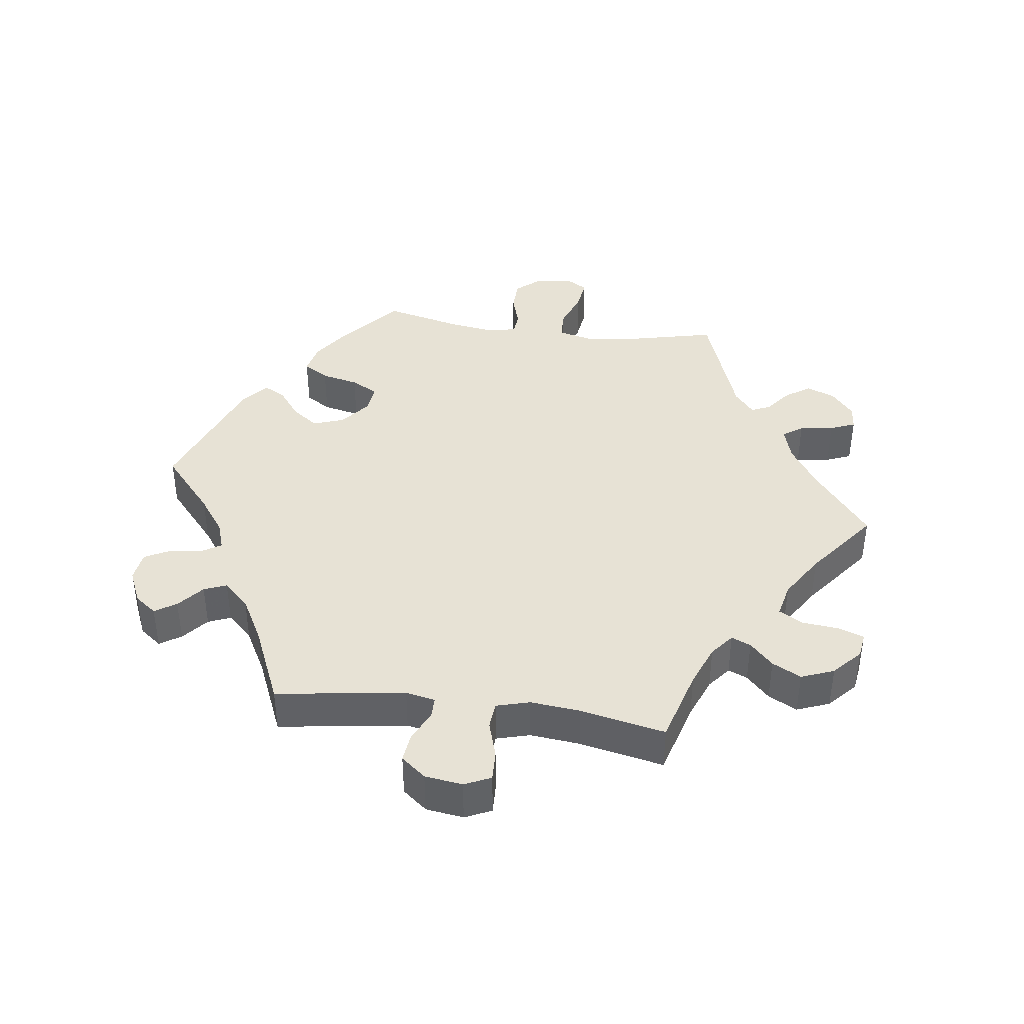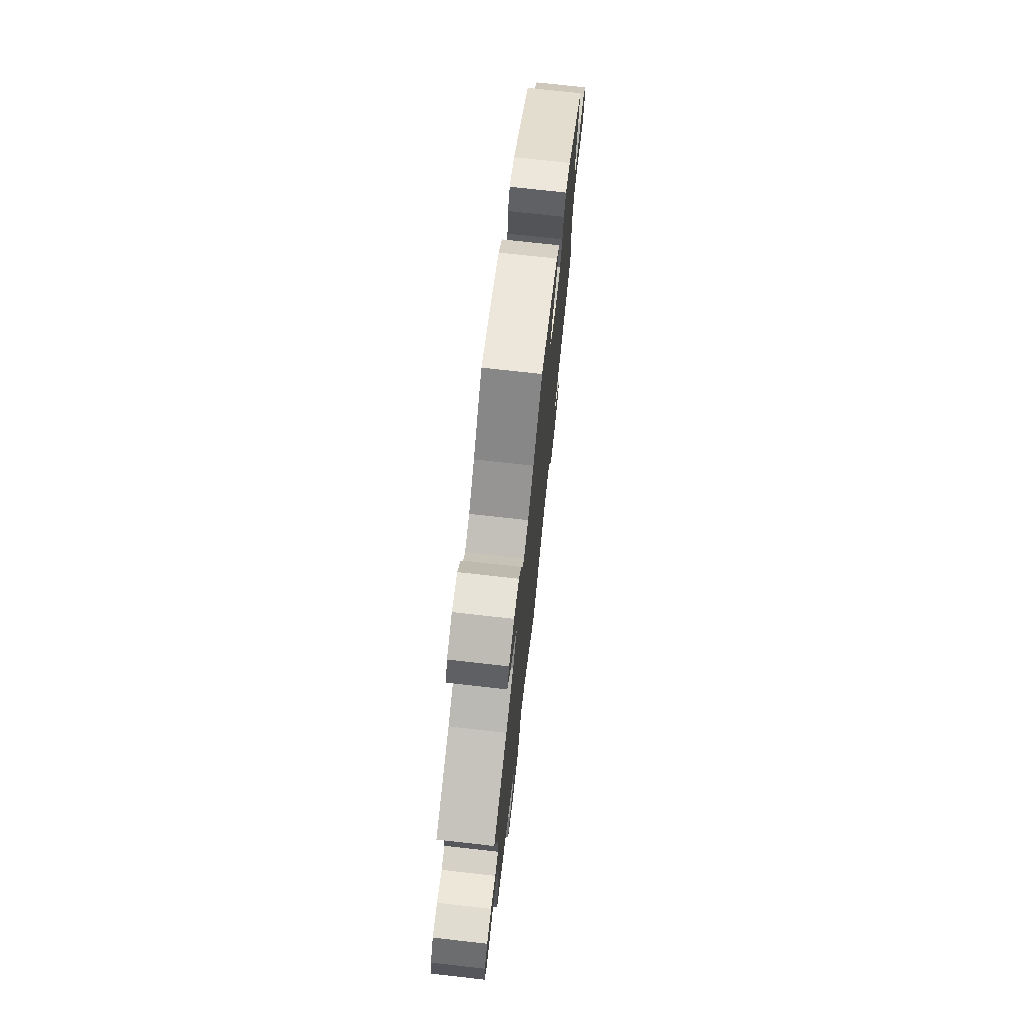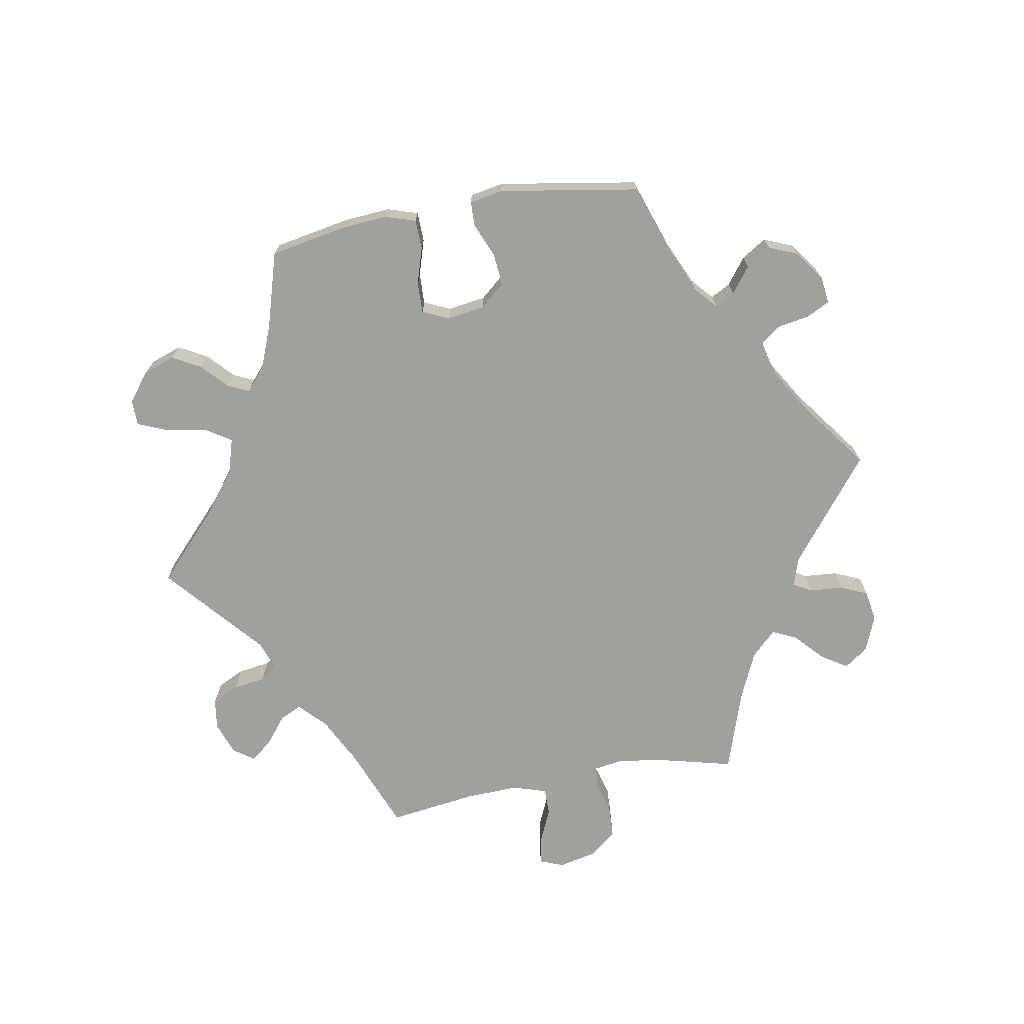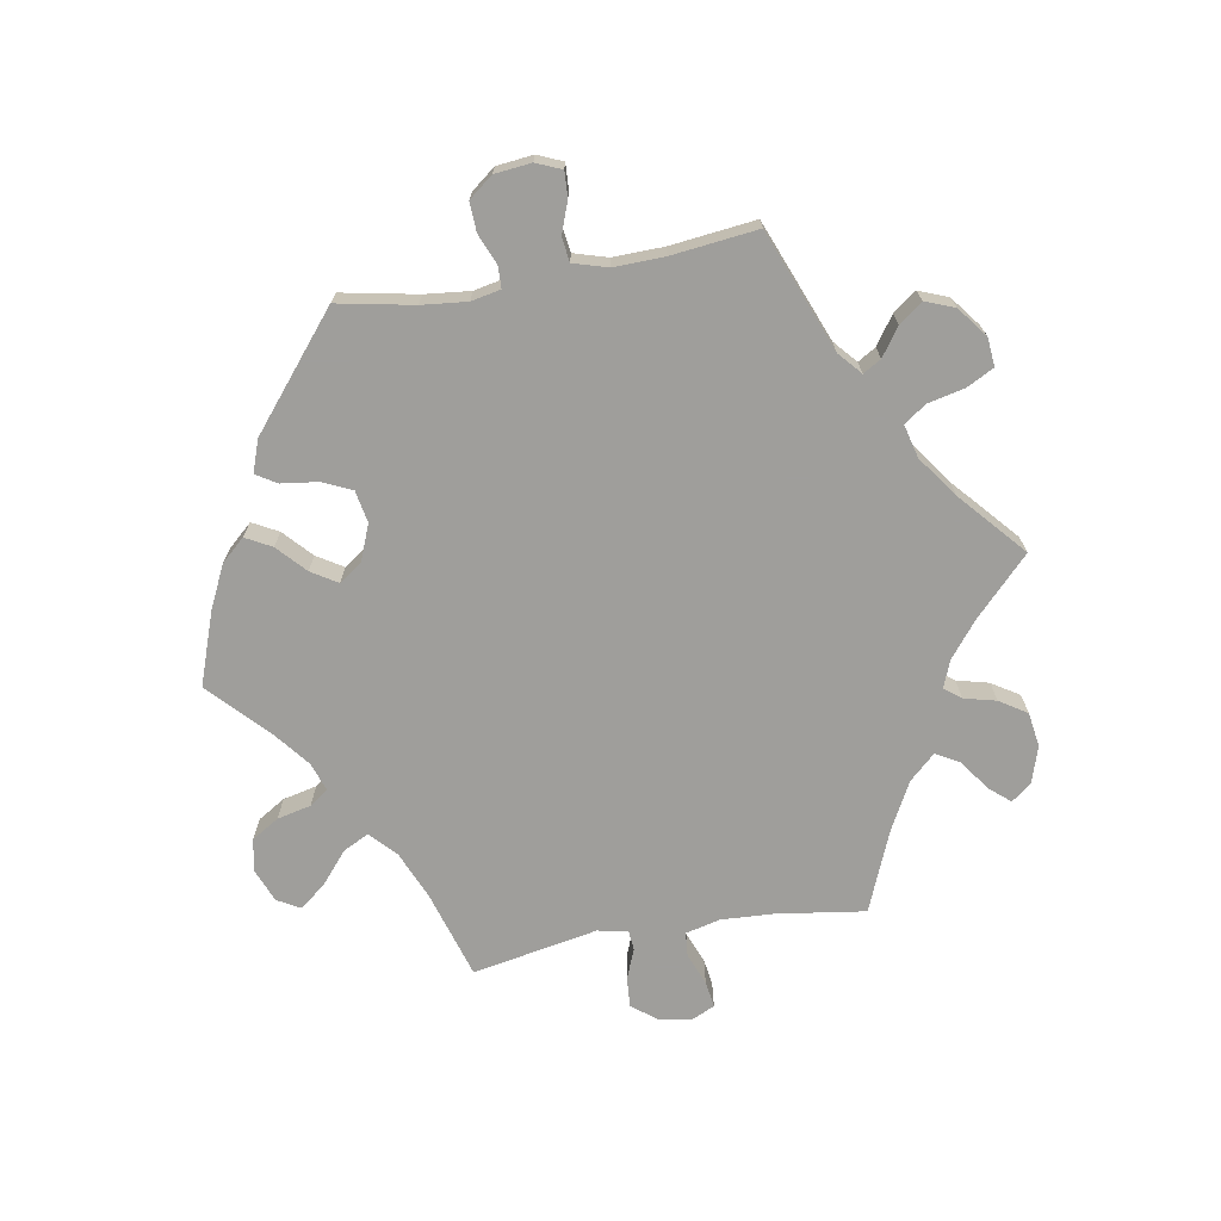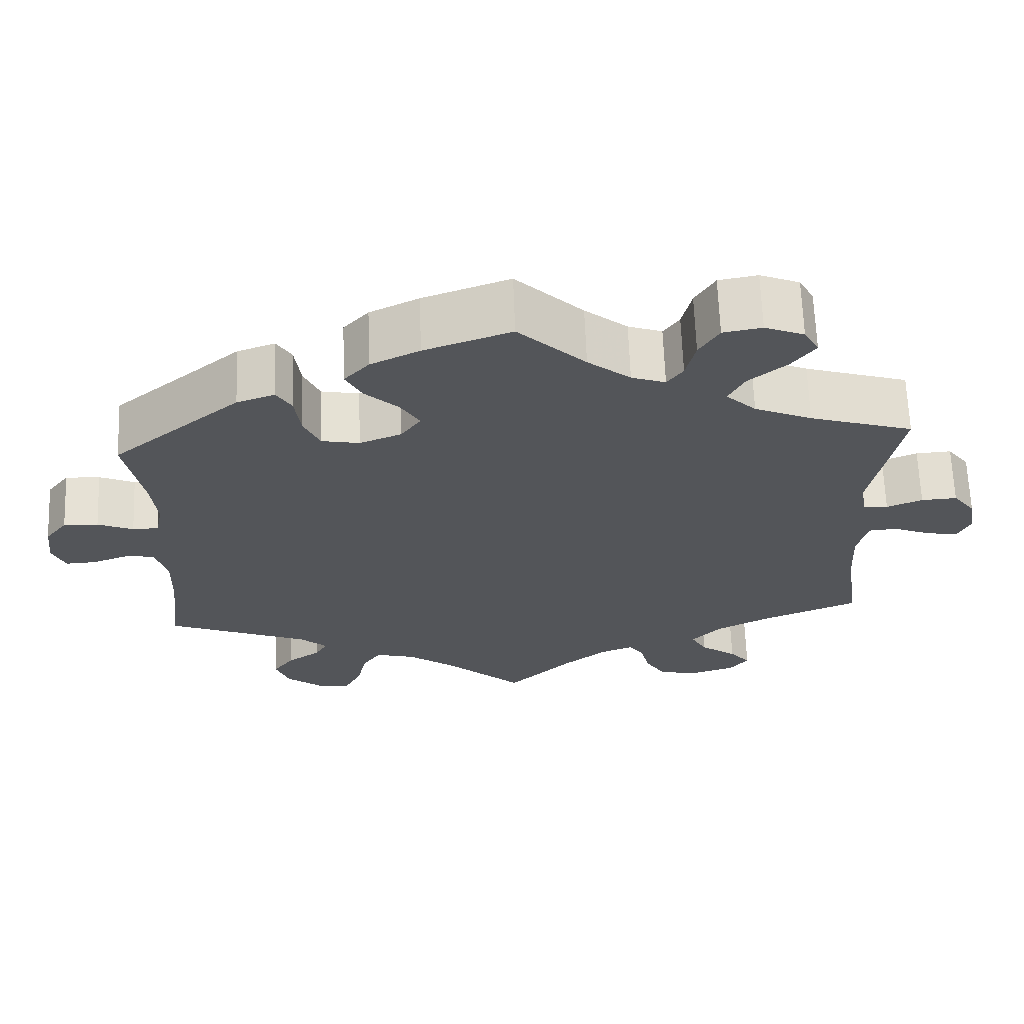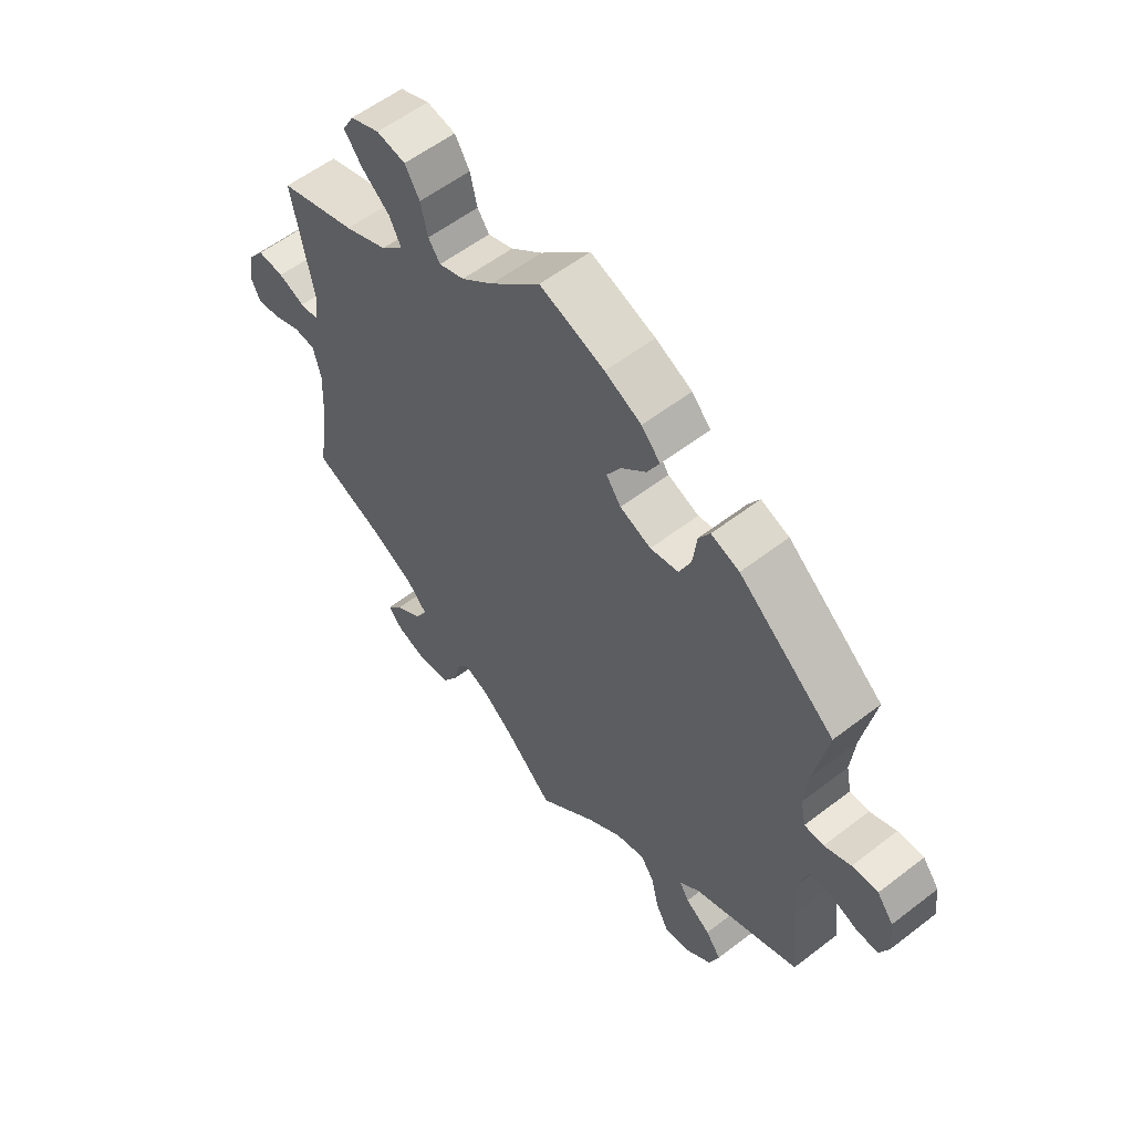
<metadata>
{"format":"obj","ext":"obj","renderer":"f3d","projection":"perspective","resolution":1024,"background":"white","views":[{"elev":40.3,"azim":157.6,"up":"+Y"},{"elev":73.5,"azim":-83.6,"up":"+Z"},{"elev":-71.7,"azim":40.1,"up":"+Y"},{"elev":-70.8,"azim":99.8,"up":"+Y"},{"elev":65.5,"azim":177.9,"up":"+Z"},{"elev":56.9,"azim":51.2,"up":"+Z"}]}
</metadata>
<code>
v 0.11 0.07 0.539
v 0.172 0.07 0.509
v 0.204 0.07 0.474
v 0.183 0.07 0.435
v 0.141 0.07 0.396
v 0.117 0.07 0.357
v 0.142 0.07 0.322
v 0.195 0.07 0.301
v 0.243 0.07 0.31
v 0.263 0.07 0.354
v 0.27 0.07 0.409
v 0.289 0.07 0.44
v 0.337 0.07 0.423
v 0.5 0.07 0.289
v 0.478 0.07 0.175
v 0.471 0.07 0.107
v 0.48 0.07 0.063
v 0.513 0.07 0.062
v 0.558 0.07 0.081
v 0.602 0.07 0.083
v 0.63 0.07 0.047
v 0.636 0.07 -0.008
v 0.62 0.07 -0.046
v 0.582 0.07 -0.044
v 0.535 0.07 -0.027
v 0.499 0.07 -0.032
v 0.484 0.07 -0.083
v 0.486 0.07 -0.159
v 0.501 0.07 -0.288
v 0.32 0.07 -0.36
v 0.286 0.07 -0.39
v 0.302 0.07 -0.417
v 0.344 0.07 -0.446
v 0.37 0.07 -0.481
v 0.353 0.07 -0.525
v 0.308 0.07 -0.56
v 0.265 0.07 -0.564
v 0.244 0.07 -0.524
v 0.231 0.07 -0.468
v 0.208 0.07 -0.435
v 0.158 0.07 -0.448
v 0.097 0.07 -0.492
v 0 0.07 -0.578
v -0.084 0.07 -0.497
v -0.137 0.07 -0.455
v -0.178 0.07 -0.439
v -0.197 0.07 -0.464
v -0.209 0.07 -0.512
v -0.235 0.07 -0.553
v -0.287 0.07 -0.561
v -0.341 0.07 -0.544
v -0.365 0.07 -0.514
v -0.339 0.07 -0.483
v -0.293 0.07 -0.45
v -0.273 0.07 -0.415
v -0.309 0.07 -0.376
v -0.379 0.07 -0.339
v -0.501 0.07 -0.289
v -0.482 0.07 -0.156
v -0.478 0.07 -0.077
v -0.491 0.07 -0.025
v -0.527 0.07 -0.022
v -0.575 0.07 -0.041
v -0.615 0.07 -0.047
v -0.631 0.07 -0.013
v -0.622 0.07 0.038
v -0.594 0.07 0.074
v -0.549 0.07 0.071
v -0.504 0.07 0.053
v -0.473 0.07 0.056
v -0.465 0.07 0.101
v -0.501 0.07 0.289
v -0.37 0.07 0.329
v -0.297 0.07 0.36
v -0.259 0.07 0.396
v -0.279 0.07 0.435
v -0.327 0.07 0.475
v -0.357 0.07 0.514
v -0.338 0.07 0.548
v -0.288 0.07 0.568
v -0.239 0.07 0.559
v -0.214 0.07 0.518
v -0.202 0.07 0.467
v -0.182 0.07 0.439
v -0.139 0.07 0.454
v -0.085 0.07 0.497
v 0 0.07 0.578
v 0.11 0 0.539
v 0.172 0 0.509
v 0.204 0 0.474
v 0.183 0 0.435
v 0.141 0 0.396
v 0.117 0 0.357
v 0.142 0 0.322
v 0.195 0 0.301
v 0.243 0 0.31
v 0.263 0 0.354
v 0.27 0 0.409
v 0.289 0 0.44
v 0.337 0 0.423
v 0.5 0 0.289
v 0.478 0 0.175
v 0.471 0 0.107
v 0.48 0 0.063
v 0.513 0 0.062
v 0.558 0 0.081
v 0.602 0 0.083
v 0.63 0 0.047
v 0.636 0 -0.008
v 0.62 0 -0.046
v 0.582 0 -0.044
v 0.535 0 -0.027
v 0.499 0 -0.032
v 0.484 0 -0.083
v 0.486 0 -0.159
v 0.501 0 -0.288
v 0.32 0 -0.36
v 0.286 0 -0.39
v 0.302 0 -0.417
v 0.344 0 -0.446
v 0.37 0 -0.481
v 0.353 0 -0.525
v 0.308 0 -0.56
v 0.265 0 -0.564
v 0.244 0 -0.524
v 0.231 0 -0.468
v 0.208 0 -0.435
v 0.158 0 -0.448
v 0.097 0 -0.492
v 0 0 -0.578
v -0.084 0 -0.497
v -0.137 0 -0.455
v -0.178 0 -0.439
v -0.197 0 -0.464
v -0.209 0 -0.512
v -0.235 0 -0.553
v -0.287 0 -0.561
v -0.341 0 -0.544
v -0.365 0 -0.514
v -0.339 0 -0.483
v -0.293 0 -0.45
v -0.273 0 -0.415
v -0.309 0 -0.376
v -0.379 0 -0.339
v -0.501 0 -0.289
v -0.482 0 -0.156
v -0.478 0 -0.077
v -0.491 0 -0.025
v -0.527 0 -0.022
v -0.575 0 -0.041
v -0.615 0 -0.047
v -0.631 0 -0.013
v -0.622 0 0.038
v -0.594 0 0.074
v -0.549 0 0.071
v -0.504 0 0.053
v -0.473 0 0.056
v -0.465 0 0.101
v -0.501 0 0.289
v -0.37 0 0.329
v -0.297 0 0.36
v -0.259 0 0.396
v -0.279 0 0.435
v -0.327 0 0.475
v -0.357 0 0.514
v -0.338 0 0.548
v -0.288 0 0.568
v -0.239 0 0.559
v -0.214 0 0.518
v -0.202 0 0.467
v -0.182 0 0.439
v -0.139 0 0.454
v -0.085 0 0.497
v 0 0 0.578
f 86 87 1 2
f 85 86 2 3
f 84 85 3 4
f 80 81 82 83
f 80 83 84
f 79 80 84
f 76 77 78 79
f 76 79 84
f 75 76 84 4
f 71 72 73
f 70 71 73 74
f 66 67 68 69
f 66 69 70
f 65 66 70
f 62 63 64 65
f 61 62 65 70
f 60 61 70 74
f 57 58 59
f 56 57 59 60
f 55 56 60 74
f 51 52 53 54
f 51 54 55
f 50 51 55
f 47 48 49 50
f 46 47 50 55
f 42 43 44
f 41 42 44 45
f 40 41 45 46
f 36 37 38 39
f 36 39 40
f 35 36 40
f 32 33 34 35
f 31 32 35 40
f 30 31 40 46
f 28 29 30 46
f 22 23 24 25
f 22 25 26
f 21 22 26
f 18 19 20 21
f 17 18 21 26
f 16 17 26 27
f 12 13 14 15
f 10 11 12 15
f 9 10 15 16
f 8 9 16 27
f 74 75 4 5
f 7 8 27 28
f 7 28 46 55
f 74 5 6
f 6 7 55 74
f 89 88 174 173
f 90 89 173 172
f 91 90 172 171
f 170 169 168 167
f 171 170 167
f 171 167 166
f 166 165 164 163
f 171 166 163
f 91 171 163 162
f 160 159 158
f 161 160 158 157
f 156 155 154 153
f 157 156 153
f 157 153 152
f 152 151 150 149
f 157 152 149 148
f 161 157 148 147
f 146 145 144
f 147 146 144 143
f 161 147 143 142
f 141 140 139 138
f 142 141 138
f 142 138 137
f 137 136 135 134
f 142 137 134 133
f 131 130 129
f 132 131 129 128
f 133 132 128 127
f 126 125 124 123
f 127 126 123
f 127 123 122
f 122 121 120 119
f 127 122 119 118
f 133 127 118 117
f 133 117 116 115
f 112 111 110 109
f 113 112 109
f 113 109 108
f 108 107 106 105
f 113 108 105 104
f 114 113 104 103
f 102 101 100 99
f 102 99 98 97
f 103 102 97 96
f 114 103 96 95
f 92 91 162 161
f 115 114 95 94
f 142 133 115 94
f 93 92 161
f 161 142 94 93
f 1 88 89 2
f 2 89 90 3
f 3 90 91 4
f 4 91 92 5
f 5 92 93 6
f 6 93 94 7
f 7 94 95 8
f 8 95 96 9
f 9 96 97 10
f 10 97 98 11
f 11 98 99 12
f 12 99 100 13
f 13 100 101 14
f 14 101 102 15
f 15 102 103 16
f 16 103 104 17
f 17 104 105 18
f 18 105 106 19
f 19 106 107 20
f 20 107 108 21
f 21 108 109 22
f 22 109 110 23
f 23 110 111 24
f 24 111 112 25
f 25 112 113 26
f 26 113 114 27
f 27 114 115 28
f 28 115 116 29
f 29 116 117 30
f 30 117 118 31
f 31 118 119 32
f 32 119 120 33
f 33 120 121 34
f 34 121 122 35
f 35 122 123 36
f 36 123 124 37
f 37 124 125 38
f 38 125 126 39
f 39 126 127 40
f 40 127 128 41
f 41 128 129 42
f 42 129 130 43
f 43 130 131 44
f 44 131 132 45
f 45 132 133 46
f 46 133 134 47
f 47 134 135 48
f 48 135 136 49
f 49 136 137 50
f 50 137 138 51
f 51 138 139 52
f 52 139 140 53
f 53 140 141 54
f 54 141 142 55
f 55 142 143 56
f 56 143 144 57
f 57 144 145 58
f 58 145 146 59
f 59 146 147 60
f 60 147 148 61
f 61 148 149 62
f 62 149 150 63
f 63 150 151 64
f 64 151 152 65
f 65 152 153 66
f 66 153 154 67
f 67 154 155 68
f 68 155 156 69
f 69 156 157 70
f 70 157 158 71
f 71 158 159 72
f 72 159 160 73
f 73 160 161 74
f 74 161 162 75
f 75 162 163 76
f 76 163 164 77
f 77 164 165 78
f 78 165 166 79
f 79 166 167 80
f 80 167 168 81
f 81 168 169 82
f 82 169 170 83
f 83 170 171 84
f 84 171 172 85
f 85 172 173 86
f 86 173 174 87
f 87 174 88 1

</code>
